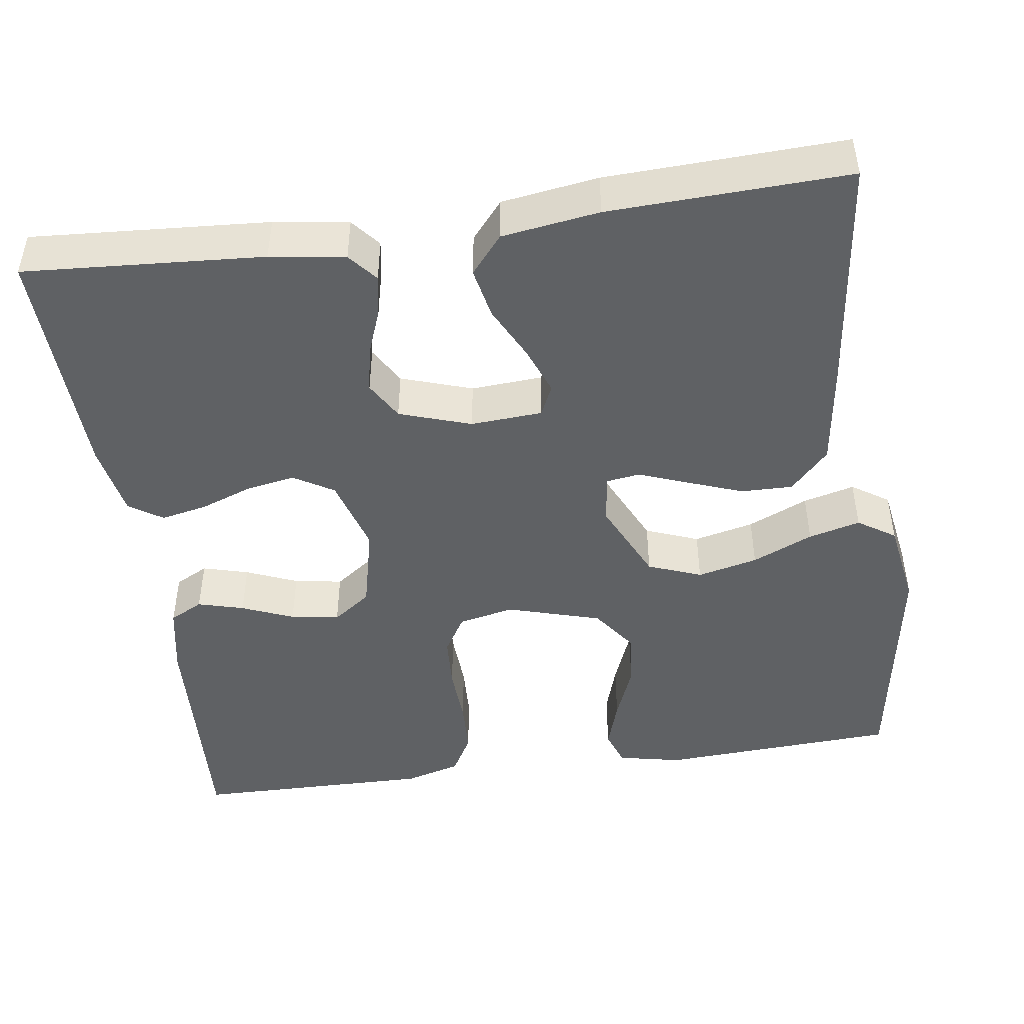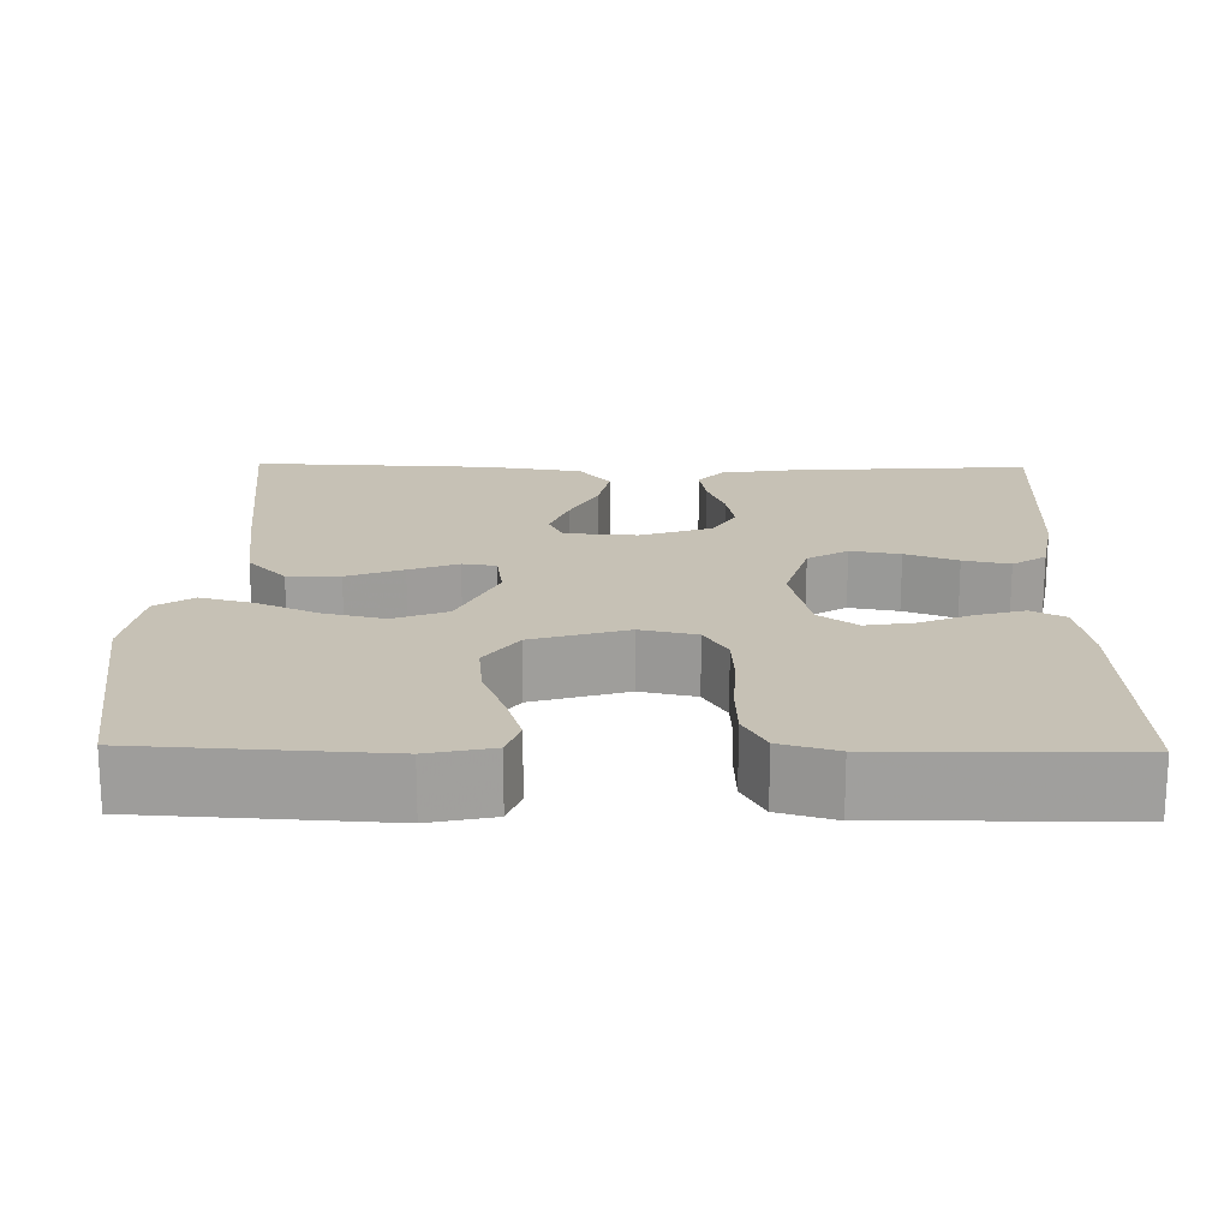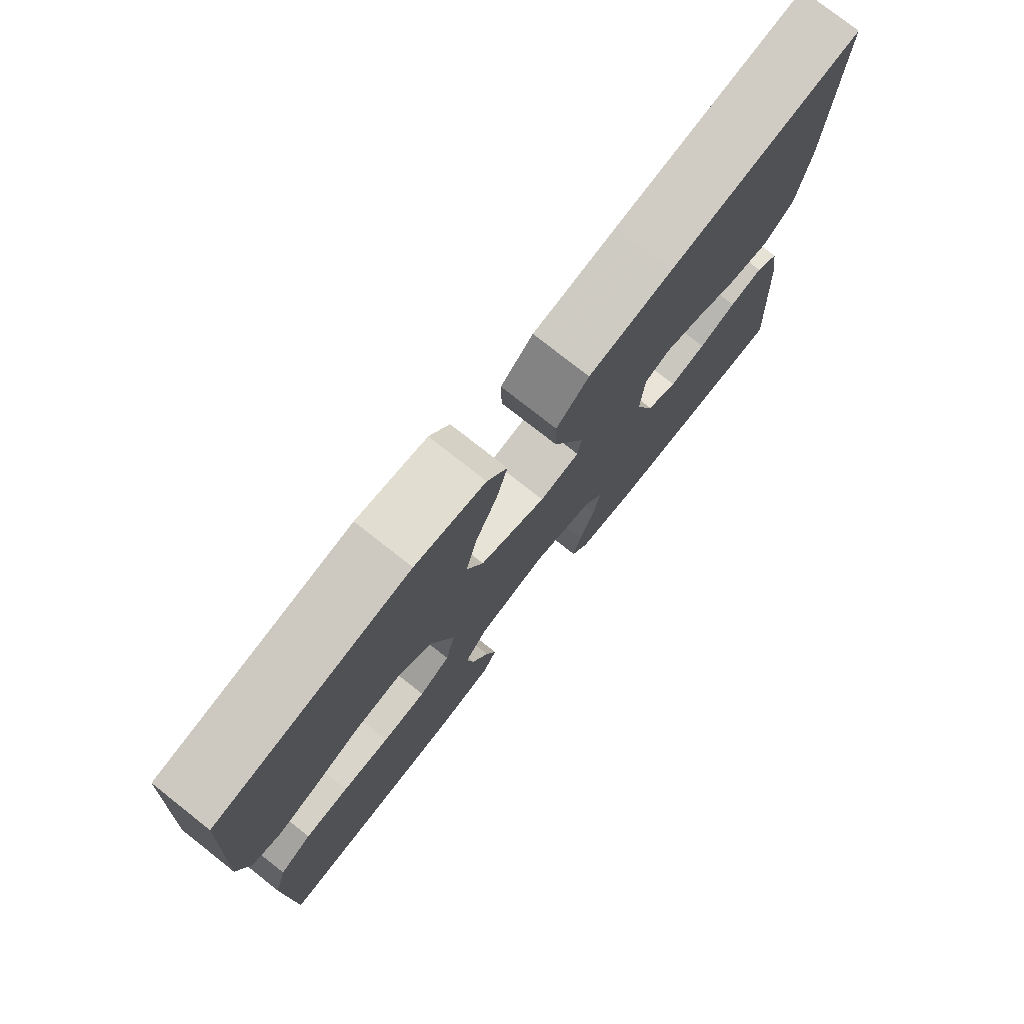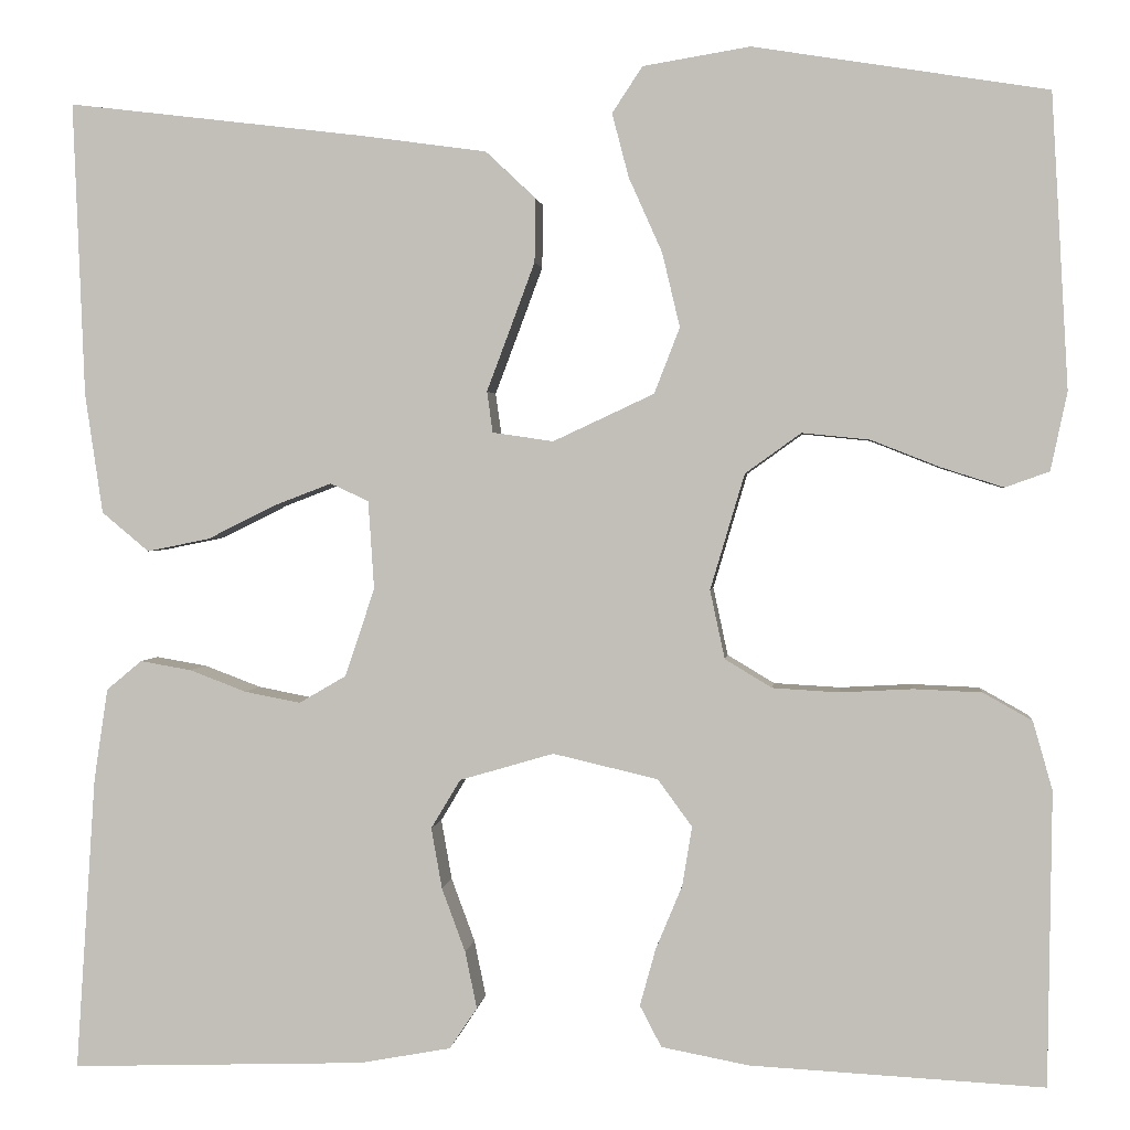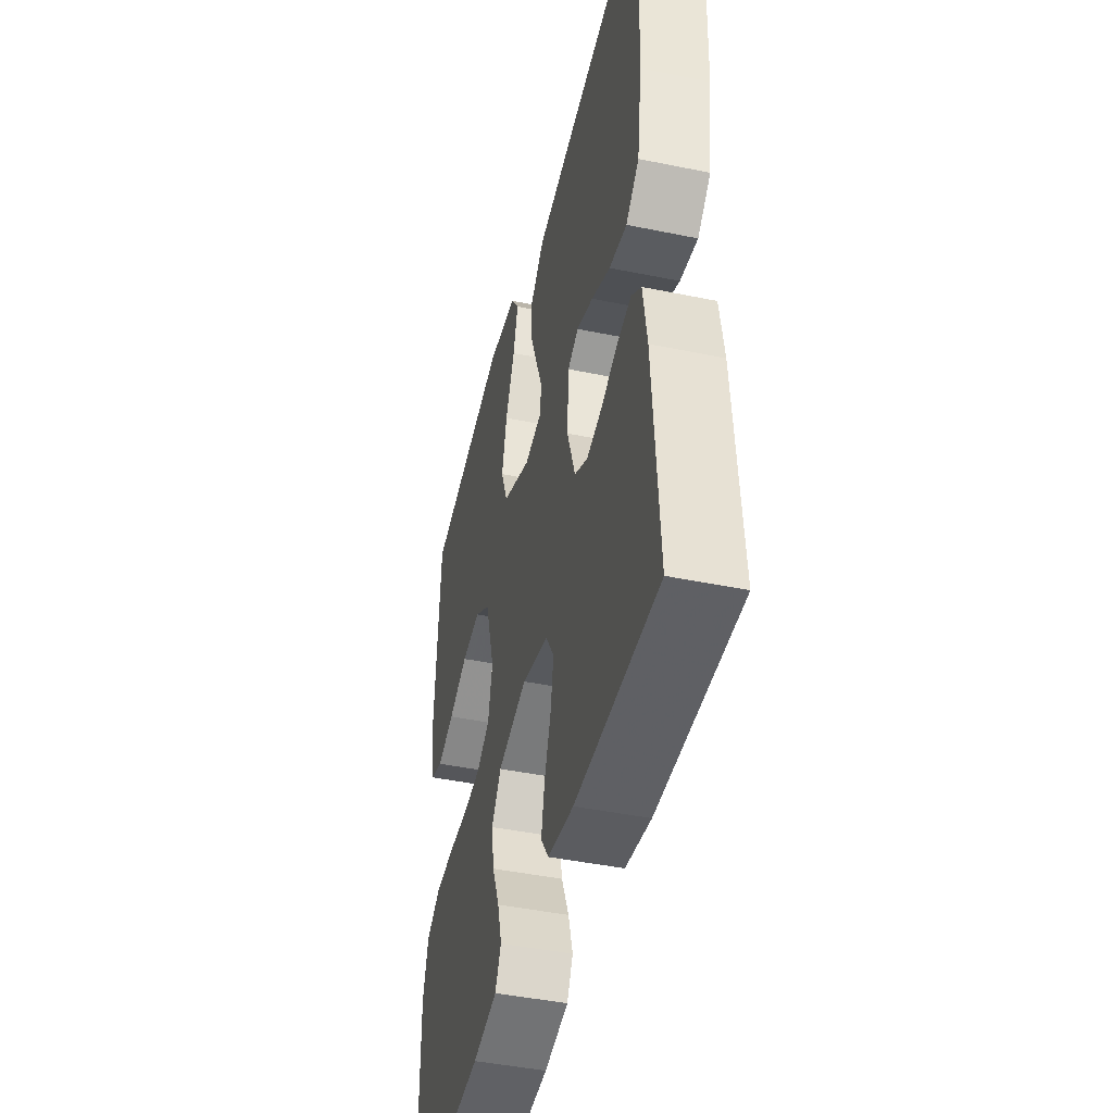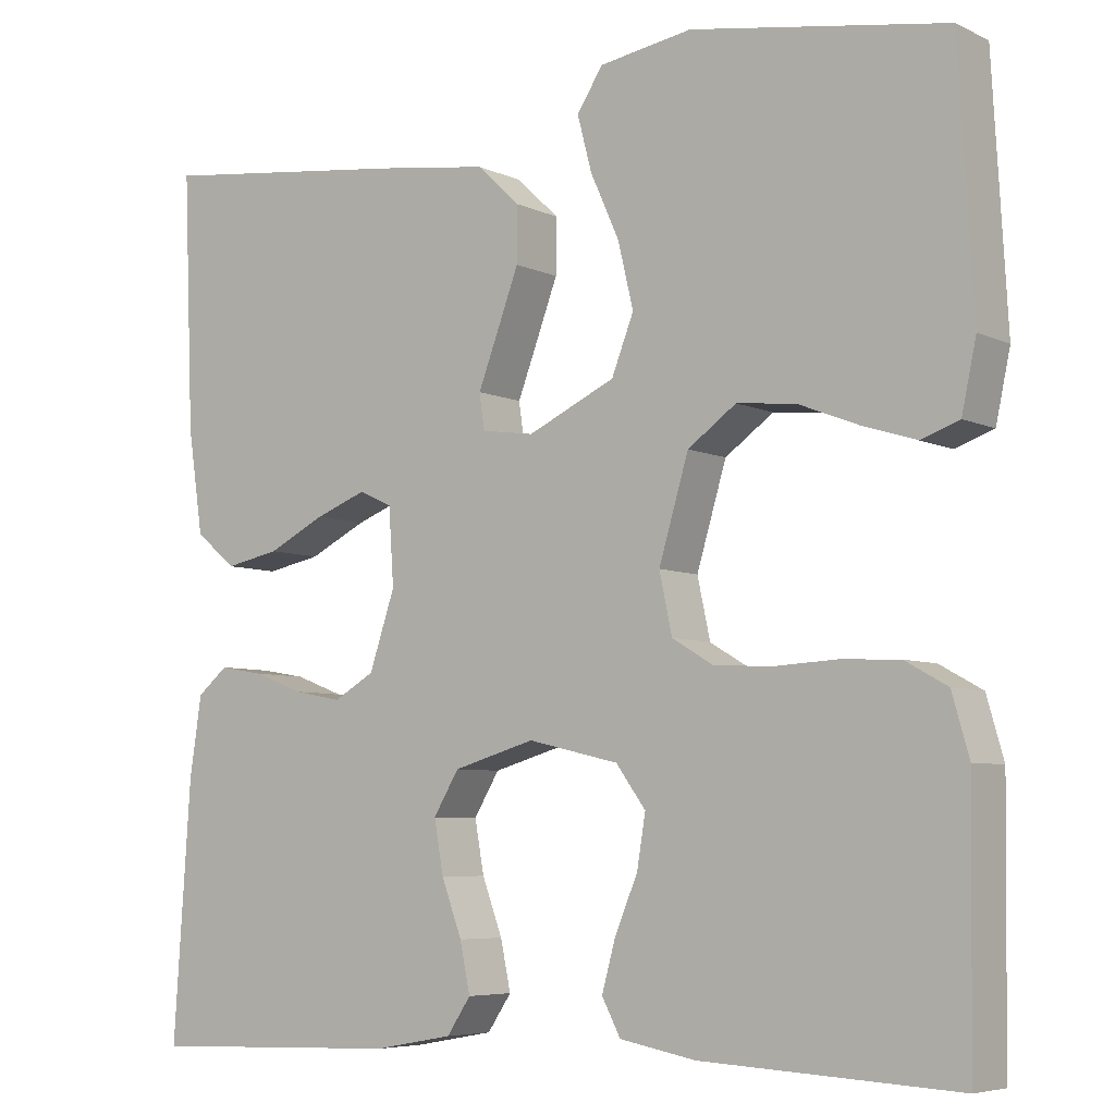
<metadata>
{"format":"obj","ext":"obj","renderer":"f3d","projection":"perspective","resolution":1024,"background":"white","views":[{"elev":-46.4,"azim":-81.9,"up":"+Y"},{"elev":18.7,"azim":91.0,"up":"+Y"},{"elev":77.1,"azim":128.2,"up":"+Z"},{"elev":1.6,"azim":5.9,"up":"+Z"},{"elev":-45.0,"azim":-103.4,"up":"+Z"},{"elev":-6.1,"azim":36.0,"up":"+Z"}]}
</metadata>
<code>
v -0.5 0.07 -0.5
v -0.48 0.07 -0.2
v -0.466 0.07 -0.106
v -0.43 0.07 -0.076
v -0.378 0.07 -0.085
v -0.32 0.07 -0.107
v -0.263 0.07 -0.118
v -0.215 0.07 -0.09
v -0.185 0.07 0
v -0.191 0.07 0.09
v -0.23 0.07 0.108
v -0.29 0.07 0.085
v -0.358 0.07 0.051
v -0.422 0.07 0.038
v -0.47 0.07 0.078
v -0.488 0.07 0.2
v -0.5 0.07 0.5
v -0.2 0.07 0.464
v -0.069 0.07 0.446
v -0.018 0.07 0.398
v -0.019 0.07 0.333
v -0.045 0.07 0.263
v -0.068 0.07 0.202
v -0.062 0.07 0.16
v 0 0.07 0.151
v 0.103 0.07 0.199
v 0.129 0.07 0.266
v 0.111 0.07 0.342
v 0.077 0.07 0.418
v 0.06 0.07 0.483
v 0.091 0.07 0.53
v 0.2 0.07 0.548
v 0.5 0.07 0.5
v 0.517 0.07 0.2
v 0.5 0.07 0.12
v 0.455 0.07 0.104
v 0.392 0.07 0.124
v 0.321 0.07 0.152
v 0.252 0.07 0.159
v 0.195 0.07 0.118
v 0.16 0.07 0
v 0.175 0.07 -0.07
v 0.223 0.07 -0.099
v 0.291 0.07 -0.103
v 0.365 0.07 -0.099
v 0.434 0.07 -0.102
v 0.484 0.07 -0.13
v 0.504 0.07 -0.2
v 0.5 0.07 -0.5
v 0.2 0.07 -0.484
v 0.111 0.07 -0.467
v 0.089 0.07 -0.425
v 0.105 0.07 -0.367
v 0.132 0.07 -0.302
v 0.142 0.07 -0.241
v 0.107 0.07 -0.193
v 0 0.07 -0.168
v -0.096 0.07 -0.196
v -0.126 0.07 -0.246
v -0.115 0.07 -0.308
v -0.091 0.07 -0.373
v -0.079 0.07 -0.431
v -0.107 0.07 -0.473
v -0.2 0.07 -0.49
v -0.5 0 -0.5
v -0.48 0 -0.2
v -0.466 0 -0.106
v -0.43 0 -0.076
v -0.378 0 -0.085
v -0.32 0 -0.107
v -0.263 0 -0.118
v -0.215 0 -0.09
v -0.185 0 0
v -0.191 0 0.09
v -0.23 0 0.108
v -0.29 0 0.085
v -0.358 0 0.051
v -0.422 0 0.038
v -0.47 0 0.078
v -0.488 0 0.2
v -0.5 0 0.5
v -0.2 0 0.464
v -0.069 0 0.446
v -0.018 0 0.398
v -0.019 0 0.333
v -0.045 0 0.263
v -0.068 0 0.202
v -0.062 0 0.16
v 0 0 0.151
v 0.103 0 0.199
v 0.129 0 0.266
v 0.111 0 0.342
v 0.077 0 0.418
v 0.06 0 0.483
v 0.091 0 0.53
v 0.2 0 0.548
v 0.5 0 0.5
v 0.517 0 0.2
v 0.5 0 0.12
v 0.455 0 0.104
v 0.392 0 0.124
v 0.321 0 0.152
v 0.252 0 0.159
v 0.195 0 0.118
v 0.16 0 0
v 0.175 0 -0.07
v 0.223 0 -0.099
v 0.291 0 -0.103
v 0.365 0 -0.099
v 0.434 0 -0.102
v 0.484 0 -0.13
v 0.504 0 -0.2
v 0.5 0 -0.5
v 0.2 0 -0.484
v 0.111 0 -0.467
v 0.089 0 -0.425
v 0.105 0 -0.367
v 0.132 0 -0.302
v 0.142 0 -0.241
v 0.107 0 -0.193
v 0 0 -0.168
v -0.096 0 -0.196
v -0.126 0 -0.246
v -0.115 0 -0.308
v -0.091 0 -0.373
v -0.079 0 -0.431
v -0.107 0 -0.473
v -0.2 0 -0.49
f 4 5 6
f 3 4 6
f 2 3 6
f 1 2 6
f 64 1 6
f 63 64 6
f 62 63 6
f 61 62 6
f 60 61 6
f 59 60 6 7
f 58 59 7 8
f 57 58 8 9
f 56 57 9 10
f 52 53 54
f 51 52 54
f 50 51 54
f 49 50 54
f 48 49 54
f 47 48 54
f 46 47 54
f 45 46 54
f 44 45 54
f 43 44 54 55
f 42 43 55 56
f 36 37 38
f 35 36 38
f 34 35 38
f 33 34 38
f 32 33 38
f 31 32 38
f 30 31 38
f 29 30 38
f 28 29 38
f 27 28 38 39
f 26 27 39 40
f 21 22 23
f 20 21 23
f 19 20 23
f 18 19 23
f 17 18 23
f 16 17 23
f 15 16 23
f 14 15 23
f 13 14 23
f 12 13 23
f 11 12 23
f 10 11 23 24
f 10 24 25
f 56 10 25
f 42 56 25
f 41 42 25
f 25 26 40 41
f 70 69 68
f 70 68 67
f 70 67 66
f 70 66 65
f 70 65 128
f 70 128 127
f 70 127 126
f 70 126 125
f 70 125 124
f 71 70 124 123
f 72 71 123 122
f 73 72 122 121
f 74 73 121 120
f 118 117 116
f 118 116 115
f 118 115 114
f 118 114 113
f 118 113 112
f 118 112 111
f 118 111 110
f 118 110 109
f 118 109 108
f 119 118 108 107
f 120 119 107 106
f 102 101 100
f 102 100 99
f 102 99 98
f 102 98 97
f 102 97 96
f 102 96 95
f 102 95 94
f 102 94 93
f 102 93 92
f 103 102 92 91
f 104 103 91 90
f 87 86 85
f 87 85 84
f 87 84 83
f 87 83 82
f 87 82 81
f 87 81 80
f 87 80 79
f 87 79 78
f 87 78 77
f 87 77 76
f 87 76 75
f 88 87 75 74
f 89 88 74
f 89 74 120
f 89 120 106
f 89 106 105
f 105 104 90 89
f 1 65 66 2
f 2 66 67 3
f 3 67 68 4
f 4 68 69 5
f 5 69 70 6
f 6 70 71 7
f 7 71 72 8
f 8 72 73 9
f 9 73 74 10
f 10 74 75 11
f 11 75 76 12
f 12 76 77 13
f 13 77 78 14
f 14 78 79 15
f 15 79 80 16
f 16 80 81 17
f 17 81 82 18
f 18 82 83 19
f 19 83 84 20
f 20 84 85 21
f 21 85 86 22
f 22 86 87 23
f 23 87 88 24
f 24 88 89 25
f 25 89 90 26
f 26 90 91 27
f 27 91 92 28
f 28 92 93 29
f 29 93 94 30
f 30 94 95 31
f 31 95 96 32
f 32 96 97 33
f 33 97 98 34
f 34 98 99 35
f 35 99 100 36
f 36 100 101 37
f 37 101 102 38
f 38 102 103 39
f 39 103 104 40
f 40 104 105 41
f 41 105 106 42
f 42 106 107 43
f 43 107 108 44
f 44 108 109 45
f 45 109 110 46
f 46 110 111 47
f 47 111 112 48
f 48 112 113 49
f 49 113 114 50
f 50 114 115 51
f 51 115 116 52
f 52 116 117 53
f 53 117 118 54
f 54 118 119 55
f 55 119 120 56
f 56 120 121 57
f 57 121 122 58
f 58 122 123 59
f 59 123 124 60
f 60 124 125 61
f 61 125 126 62
f 62 126 127 63
f 63 127 128 64
f 64 128 65 1

</code>
